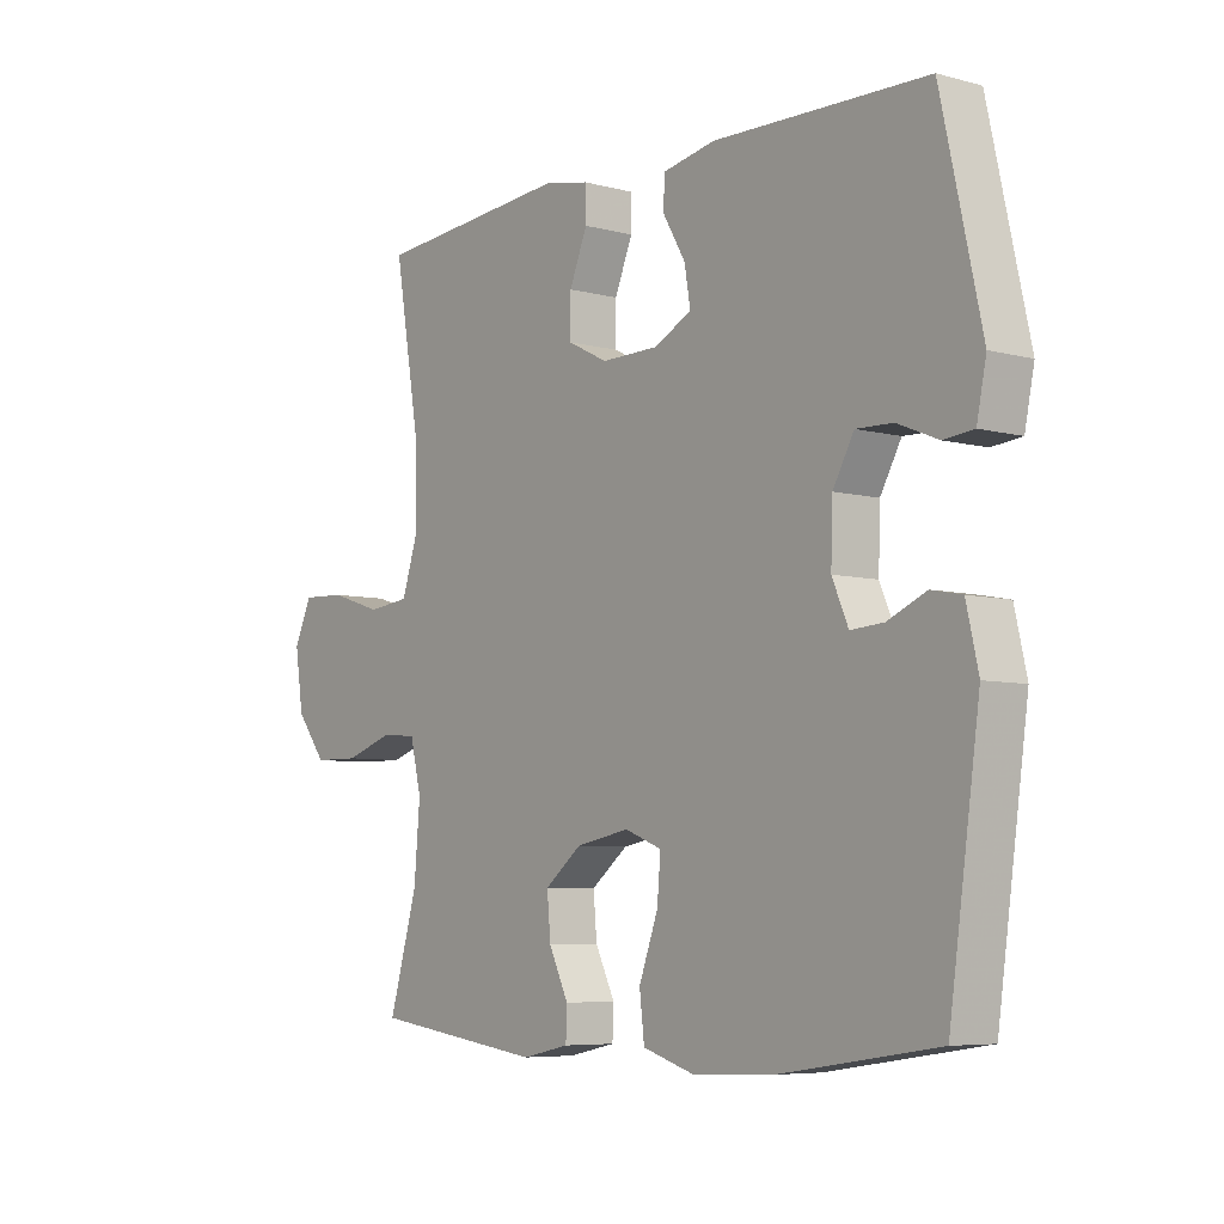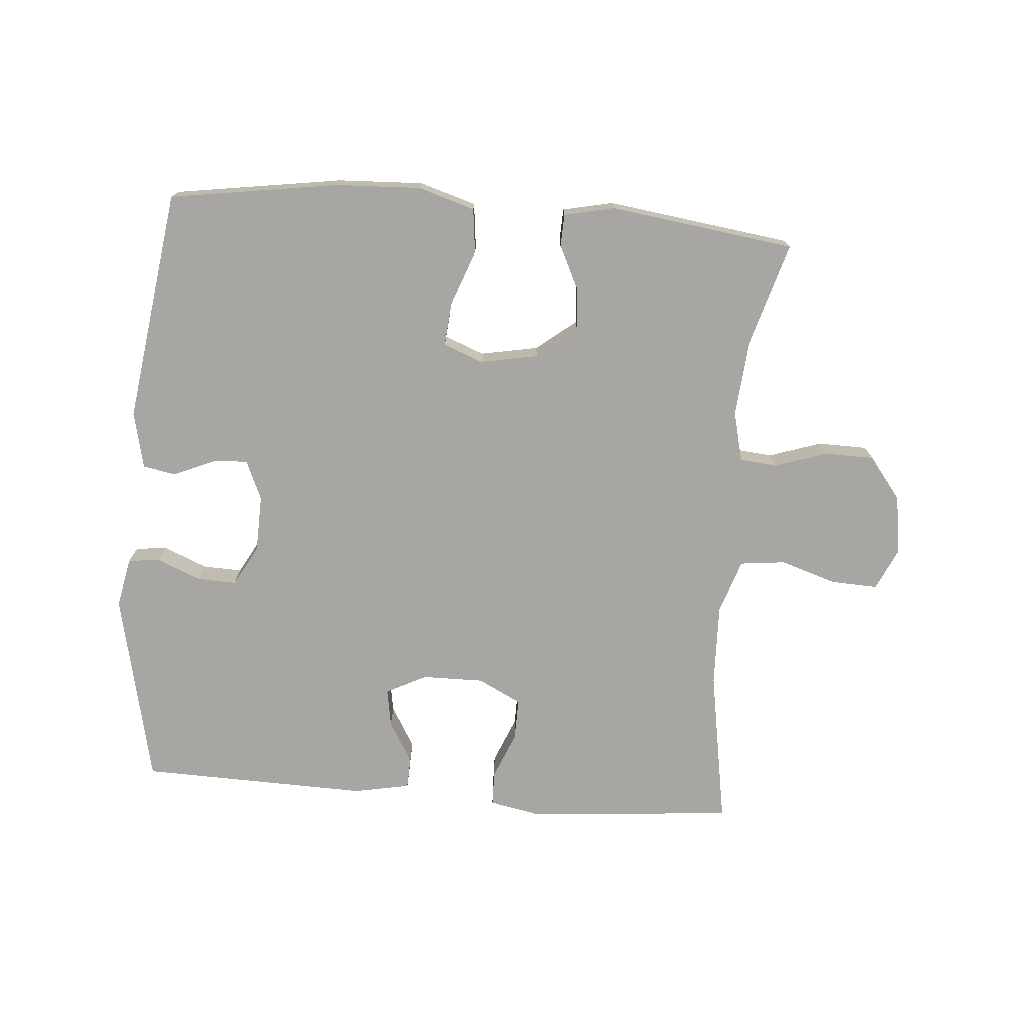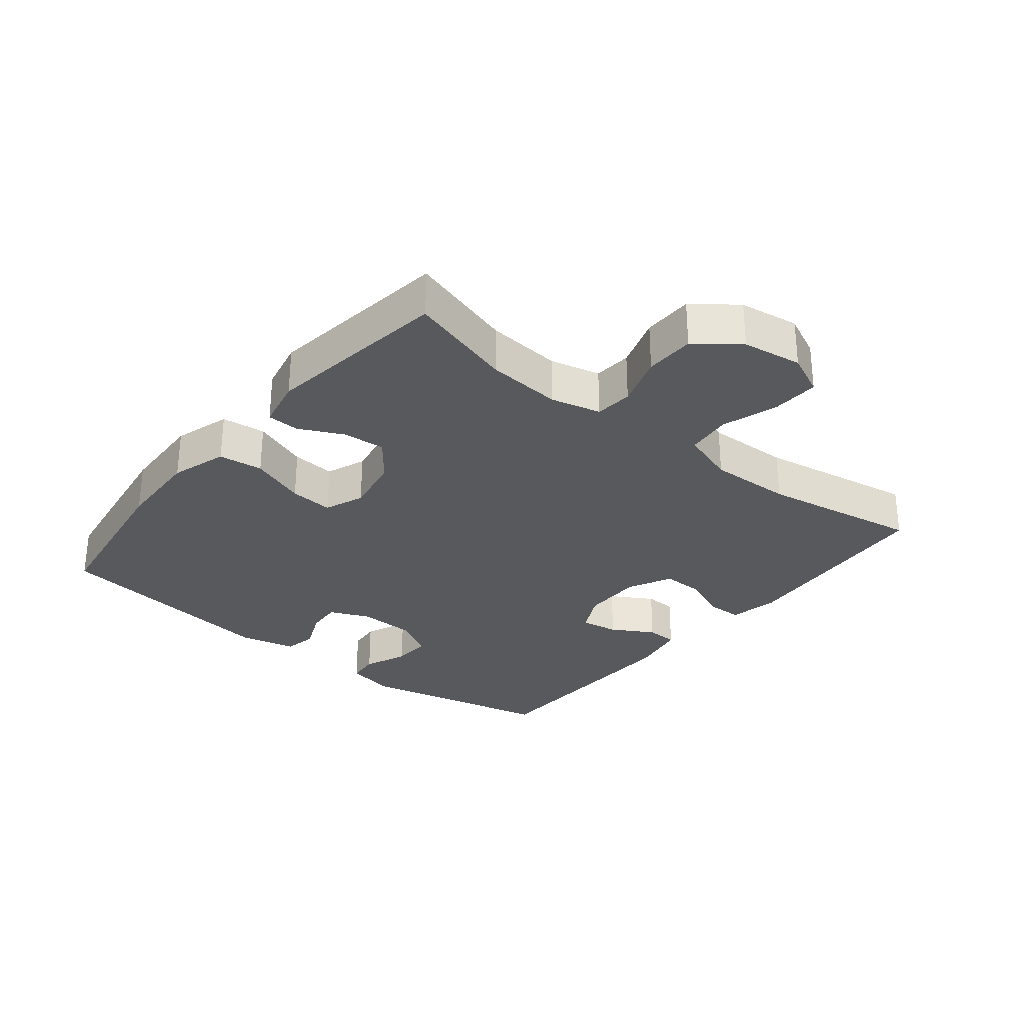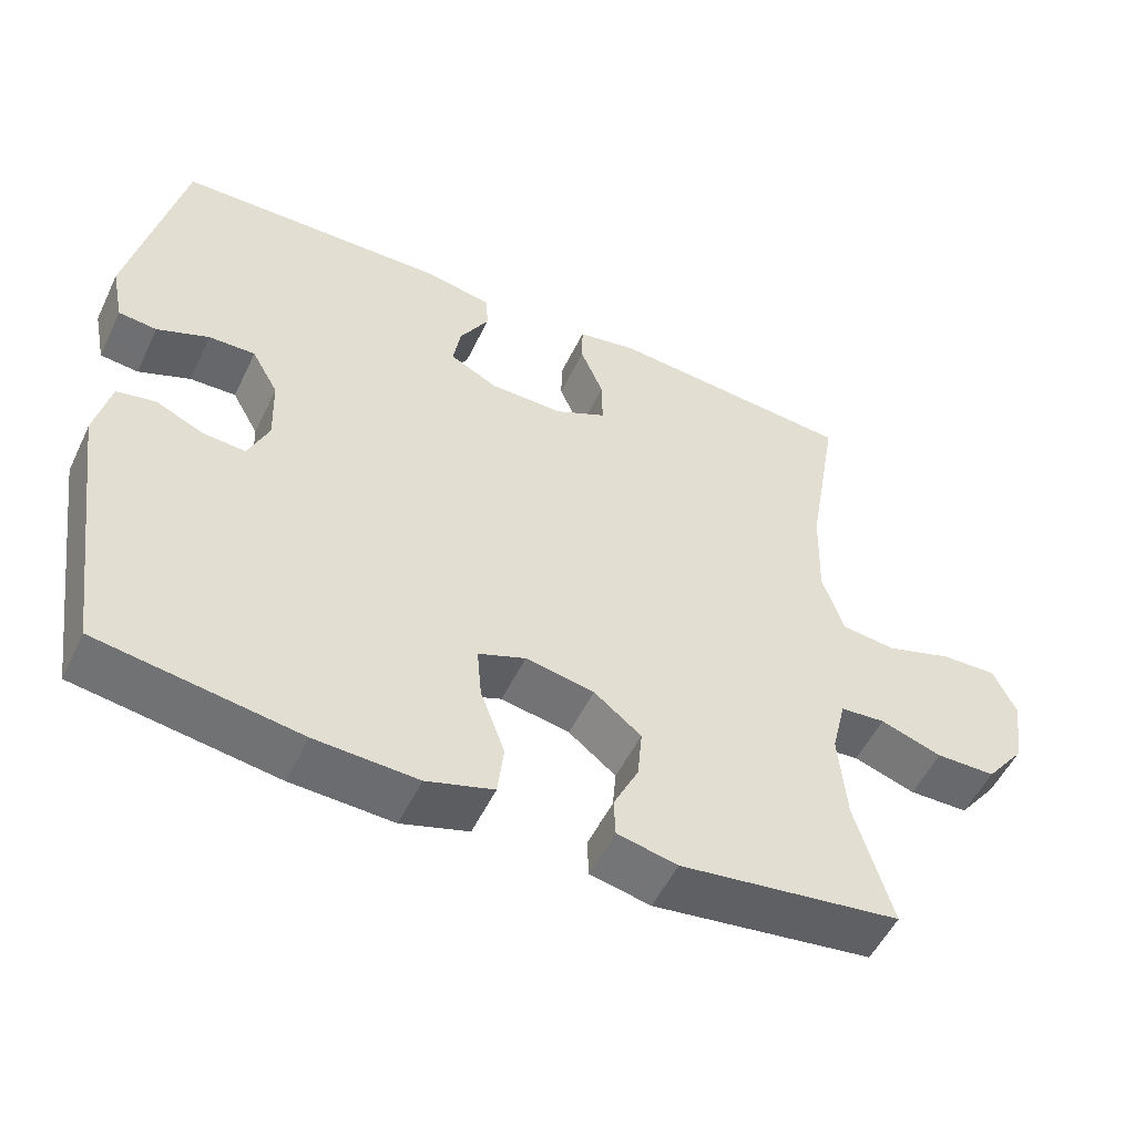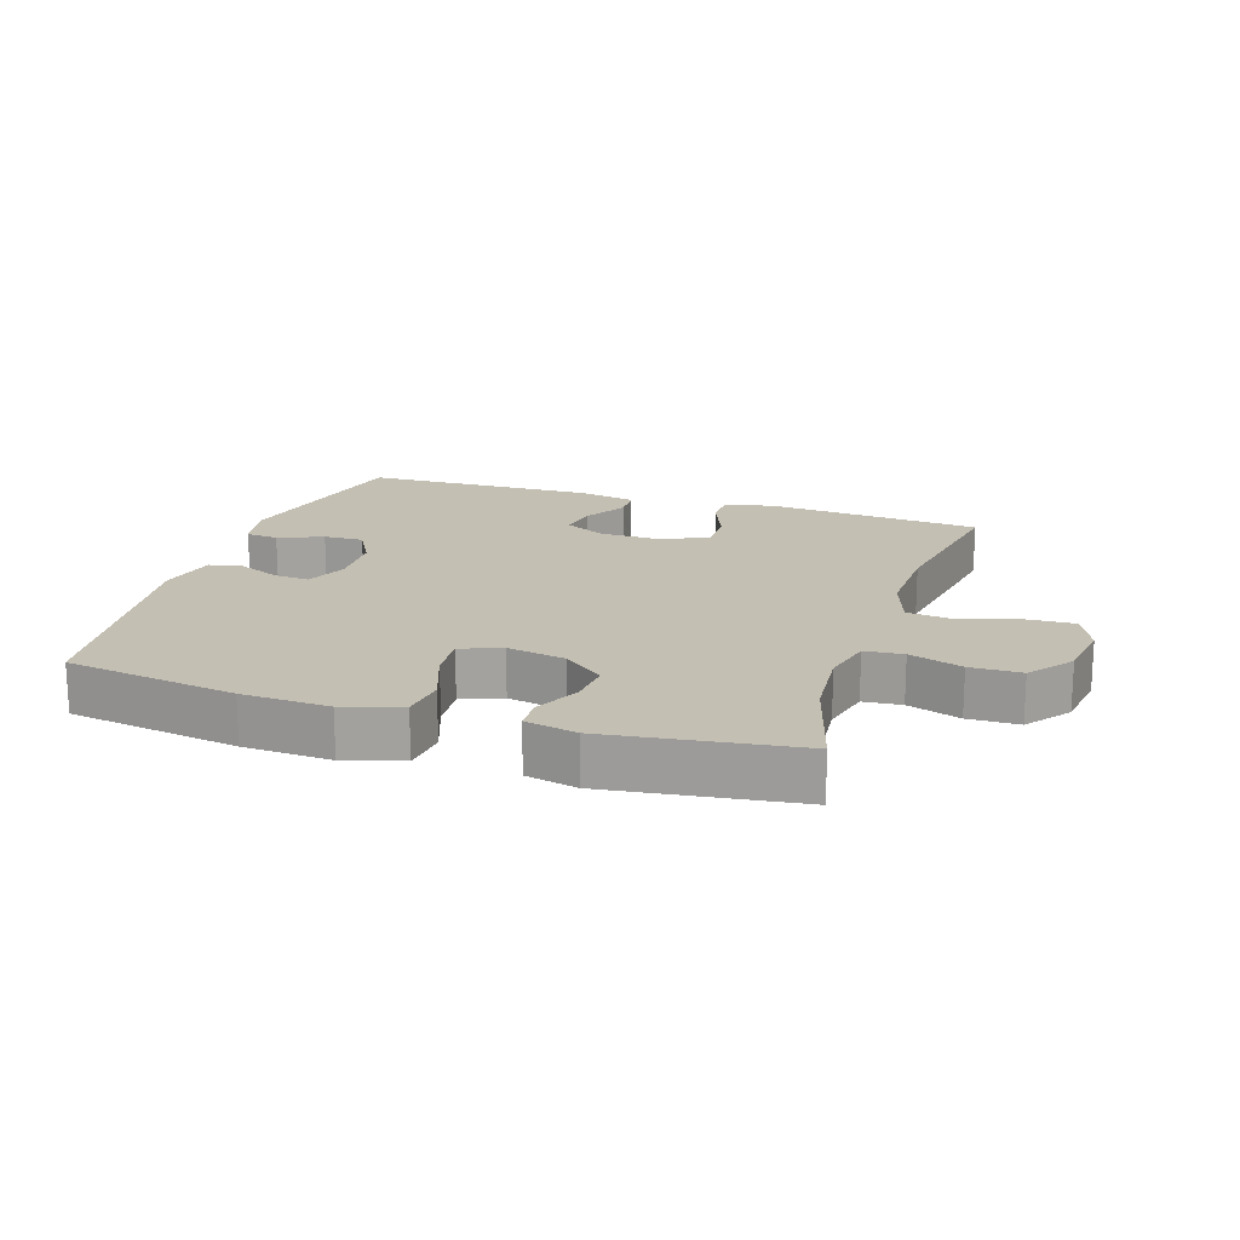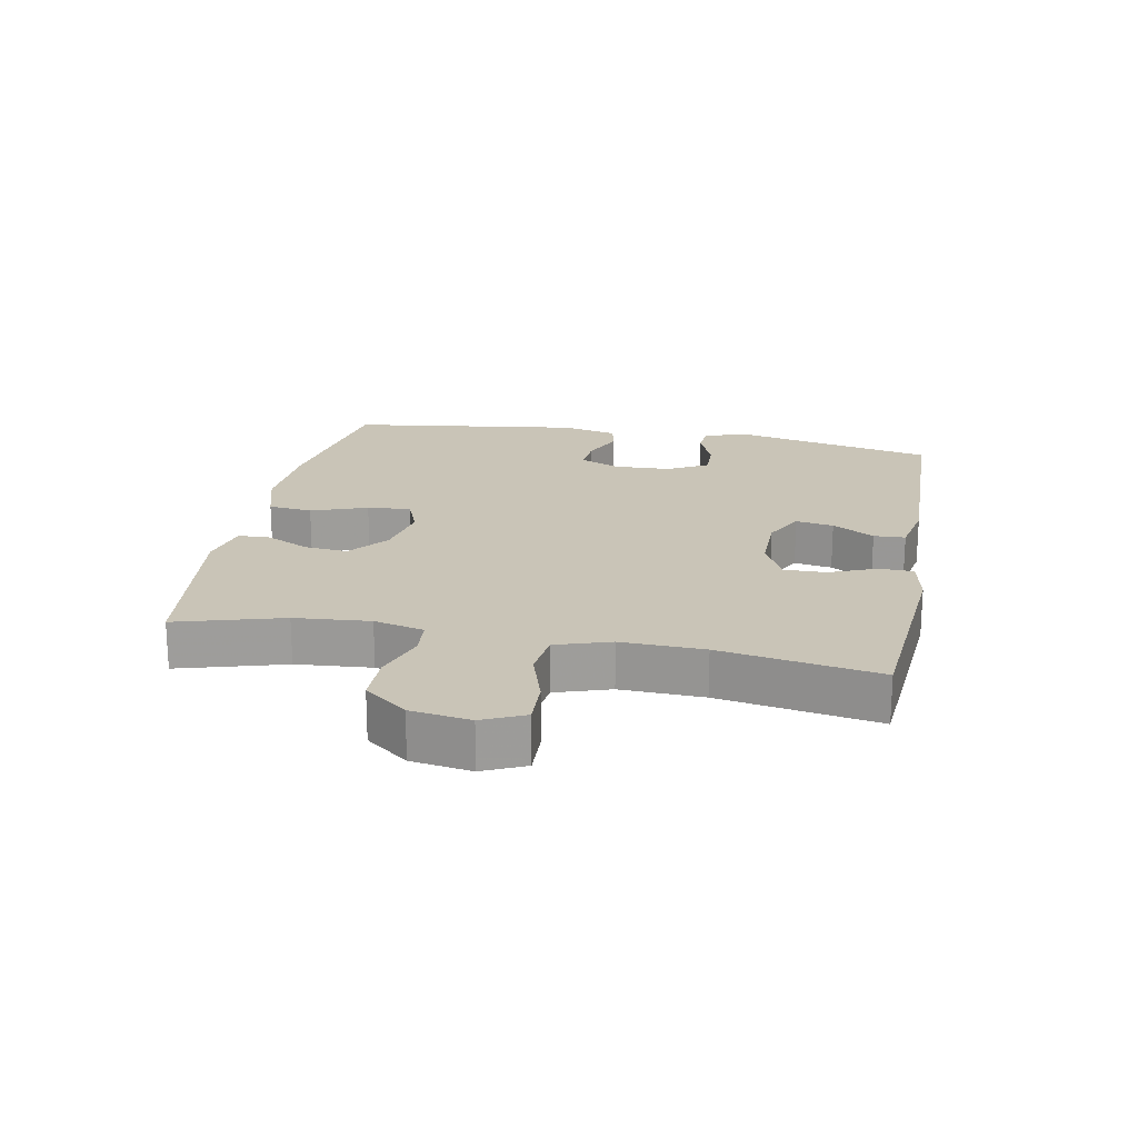
<metadata>
{"format":"obj","ext":"obj","renderer":"f3d","projection":"perspective","resolution":1024,"background":"white","views":[{"elev":-6.4,"azim":51.8,"up":"+Z"},{"elev":-74.2,"azim":175.4,"up":"+Y"},{"elev":-29.5,"azim":-129.0,"up":"+Y"},{"elev":-52.9,"azim":154.7,"up":"+Z"},{"elev":17.9,"azim":-162.0,"up":"+Y"},{"elev":20.0,"azim":-79.1,"up":"+Y"}]}
</metadata>
<code>
v -0.5 0.07 0.5
v -0.173 0.07 0.527
v -0.096 0.07 0.512
v -0.095 0.07 0.458
v -0.125 0.07 0.385
v -0.126 0.07 0.32
v -0.058 0.07 0.286
v 0.038 0.07 0.287
v 0.101 0.07 0.319
v 0.091 0.07 0.378
v 0.053 0.07 0.443
v 0.055 0.07 0.492
v 0.143 0.07 0.509
v 0.5 0.07 0.5
v 0.567 0.07 0.196
v 0.551 0.07 0.118
v 0.501 0.07 0.113
v 0.433 0.07 0.141
v 0.372 0.07 0.143
v 0.337 0.07 0.08
v 0.334 0.07 -0.009
v 0.361 0.07 -0.071
v 0.416 0.07 -0.067
v 0.48 0.07 -0.039
v 0.531 0.07 -0.049
v 0.551 0.07 -0.137
v 0.5 0.07 -0.5
v 0.237 0.07 -0.54
v 0.103 0.07 -0.546
v 0.015 0.07 -0.519
v 0.007 0.07 -0.45
v 0.039 0.07 -0.363
v 0.045 0.07 -0.295
v -0.017 0.07 -0.271
v -0.107 0.07 -0.288
v -0.169 0.07 -0.337
v -0.163 0.07 -0.404
v -0.13 0.07 -0.472
v -0.132 0.07 -0.522
v -0.211 0.07 -0.539
v -0.5 0.07 -0.5
v -0.452 0.07 -0.335
v -0.442 0.07 -0.218
v -0.461 0.07 -0.14
v -0.52 0.07 -0.135
v -0.601 0.07 -0.162
v -0.679 0.07 -0.161
v -0.73 0.07 -0.095
v -0.744 0.07 -0.002
v -0.714 0.07 0.063
v -0.641 0.07 0.06
v -0.553 0.07 0.032
v -0.482 0.07 0.04
v -0.454 0.07 0.125
v -0.458 0.07 0.254
v -0.5 0 0.5
v -0.173 0 0.527
v -0.096 0 0.512
v -0.095 0 0.458
v -0.125 0 0.385
v -0.126 0 0.32
v -0.058 0 0.286
v 0.038 0 0.287
v 0.101 0 0.319
v 0.091 0 0.378
v 0.053 0 0.443
v 0.055 0 0.492
v 0.143 0 0.509
v 0.5 0 0.5
v 0.567 0 0.196
v 0.551 0 0.118
v 0.501 0 0.113
v 0.433 0 0.141
v 0.372 0 0.143
v 0.337 0 0.08
v 0.334 0 -0.009
v 0.361 0 -0.071
v 0.416 0 -0.067
v 0.48 0 -0.039
v 0.531 0 -0.049
v 0.551 0 -0.137
v 0.5 0 -0.5
v 0.237 0 -0.54
v 0.103 0 -0.546
v 0.015 0 -0.519
v 0.007 0 -0.45
v 0.039 0 -0.363
v 0.045 0 -0.295
v -0.017 0 -0.271
v -0.107 0 -0.288
v -0.169 0 -0.337
v -0.163 0 -0.404
v -0.13 0 -0.472
v -0.132 0 -0.522
v -0.211 0 -0.539
v -0.5 0 -0.5
v -0.452 0 -0.335
v -0.442 0 -0.218
v -0.461 0 -0.14
v -0.52 0 -0.135
v -0.601 0 -0.162
v -0.679 0 -0.161
v -0.73 0 -0.095
v -0.744 0 -0.002
v -0.714 0 0.063
v -0.641 0 0.06
v -0.553 0 0.032
v -0.482 0 0.04
v -0.454 0 0.125
v -0.458 0 0.254
f 50 51 52
f 49 50 52
f 48 49 52
f 47 48 52
f 46 47 52
f 45 46 52
f 44 45 52 53
f 43 44 53 54
f 40 41 42
f 39 40 42
f 38 39 42
f 37 38 42
f 36 37 42 43
f 43 54 55
f 36 43 55
f 35 36 55
f 30 31 32
f 29 30 32
f 28 29 32
f 27 28 32
f 26 27 32
f 25 26 32
f 24 25 32
f 23 24 32
f 22 23 32 33
f 21 22 33 34
f 16 17 18
f 15 16 18
f 14 15 18
f 13 14 18
f 12 13 18
f 11 12 18
f 10 11 18
f 9 10 18 19
f 8 9 19 20
f 3 4 5
f 2 3 5
f 1 2 5
f 55 1 5
f 55 5 6
f 34 35 55
f 21 34 55
f 20 21 55
f 8 20 55
f 7 8 55
f 6 7 55
f 107 106 105
f 107 105 104
f 107 104 103
f 107 103 102
f 107 102 101
f 107 101 100
f 108 107 100 99
f 109 108 99 98
f 97 96 95
f 97 95 94
f 97 94 93
f 97 93 92
f 98 97 92 91
f 110 109 98
f 110 98 91
f 110 91 90
f 87 86 85
f 87 85 84
f 87 84 83
f 87 83 82
f 87 82 81
f 87 81 80
f 87 80 79
f 87 79 78
f 88 87 78 77
f 89 88 77 76
f 73 72 71
f 73 71 70
f 73 70 69
f 73 69 68
f 73 68 67
f 73 67 66
f 73 66 65
f 74 73 65 64
f 75 74 64 63
f 60 59 58
f 60 58 57
f 60 57 56
f 60 56 110
f 61 60 110
f 110 90 89
f 110 89 76
f 110 76 75
f 110 75 63
f 110 63 62
f 110 62 61
f 1 56 57 2
f 2 57 58 3
f 3 58 59 4
f 4 59 60 5
f 5 60 61 6
f 6 61 62 7
f 7 62 63 8
f 8 63 64 9
f 9 64 65 10
f 10 65 66 11
f 11 66 67 12
f 12 67 68 13
f 13 68 69 14
f 14 69 70 15
f 15 70 71 16
f 16 71 72 17
f 17 72 73 18
f 18 73 74 19
f 19 74 75 20
f 20 75 76 21
f 21 76 77 22
f 22 77 78 23
f 23 78 79 24
f 24 79 80 25
f 25 80 81 26
f 26 81 82 27
f 27 82 83 28
f 28 83 84 29
f 29 84 85 30
f 30 85 86 31
f 31 86 87 32
f 32 87 88 33
f 33 88 89 34
f 34 89 90 35
f 35 90 91 36
f 36 91 92 37
f 37 92 93 38
f 38 93 94 39
f 39 94 95 40
f 40 95 96 41
f 41 96 97 42
f 42 97 98 43
f 43 98 99 44
f 44 99 100 45
f 45 100 101 46
f 46 101 102 47
f 47 102 103 48
f 48 103 104 49
f 49 104 105 50
f 50 105 106 51
f 51 106 107 52
f 52 107 108 53
f 53 108 109 54
f 54 109 110 55
f 55 110 56 1

</code>
